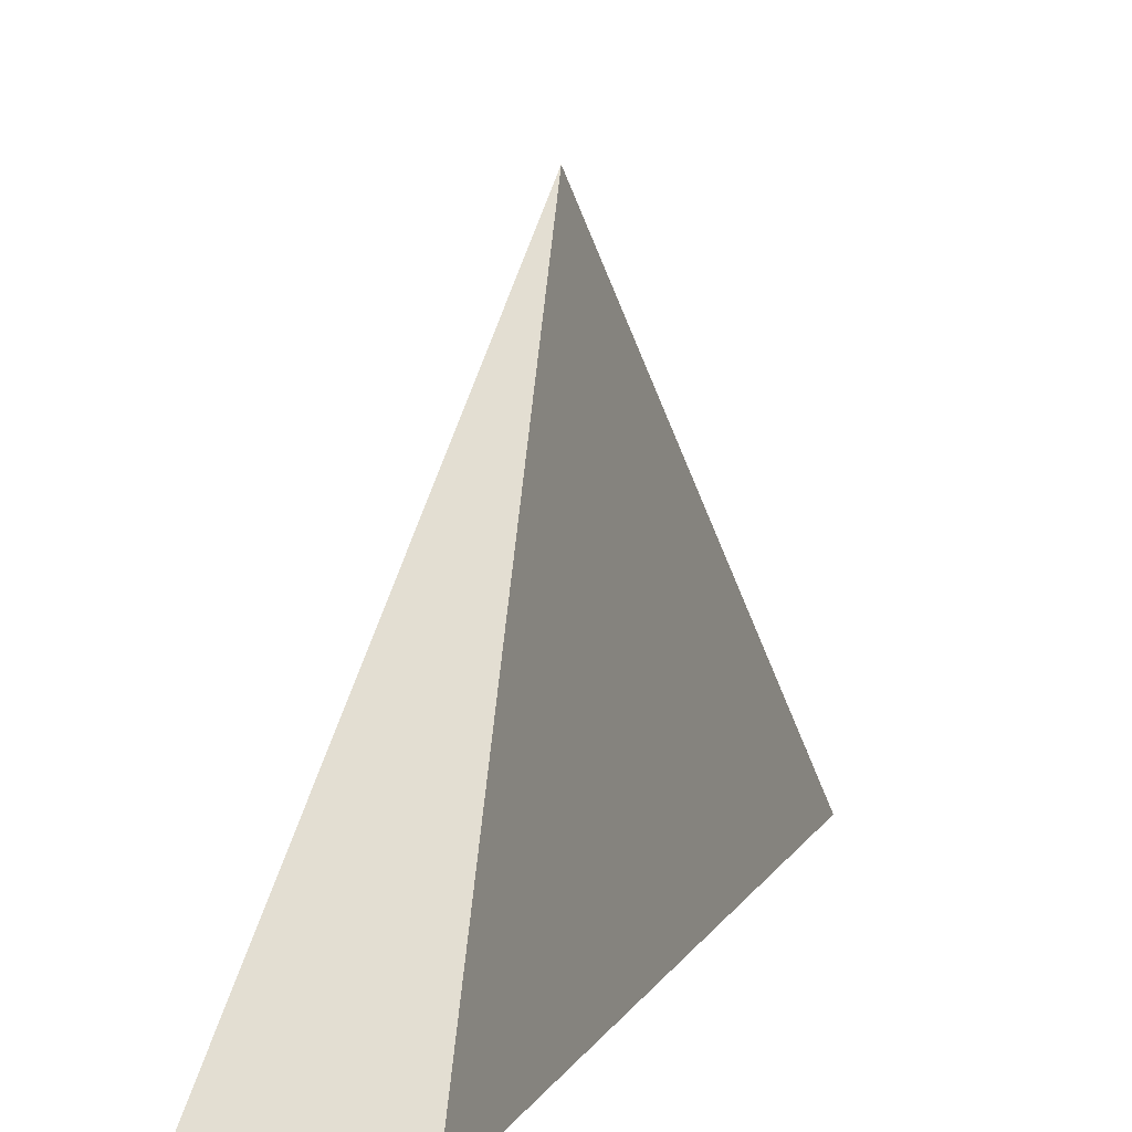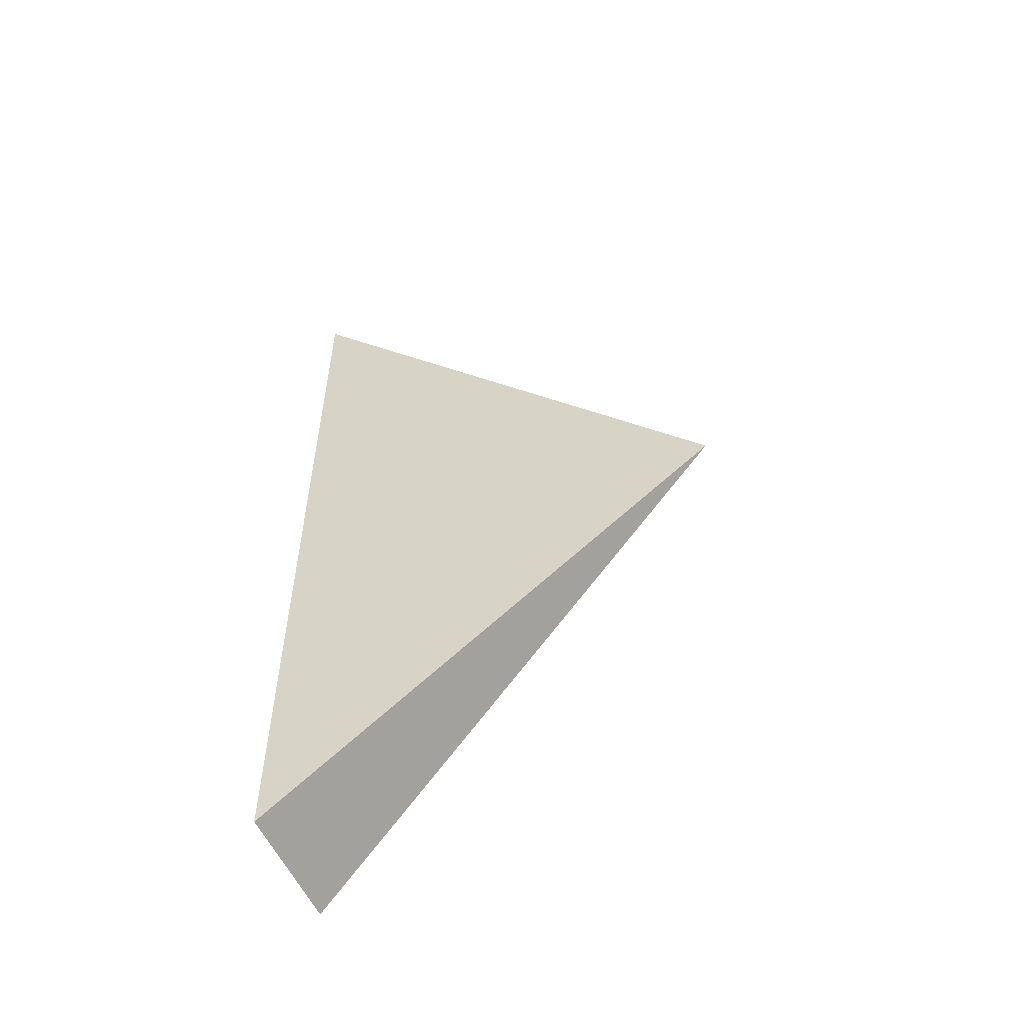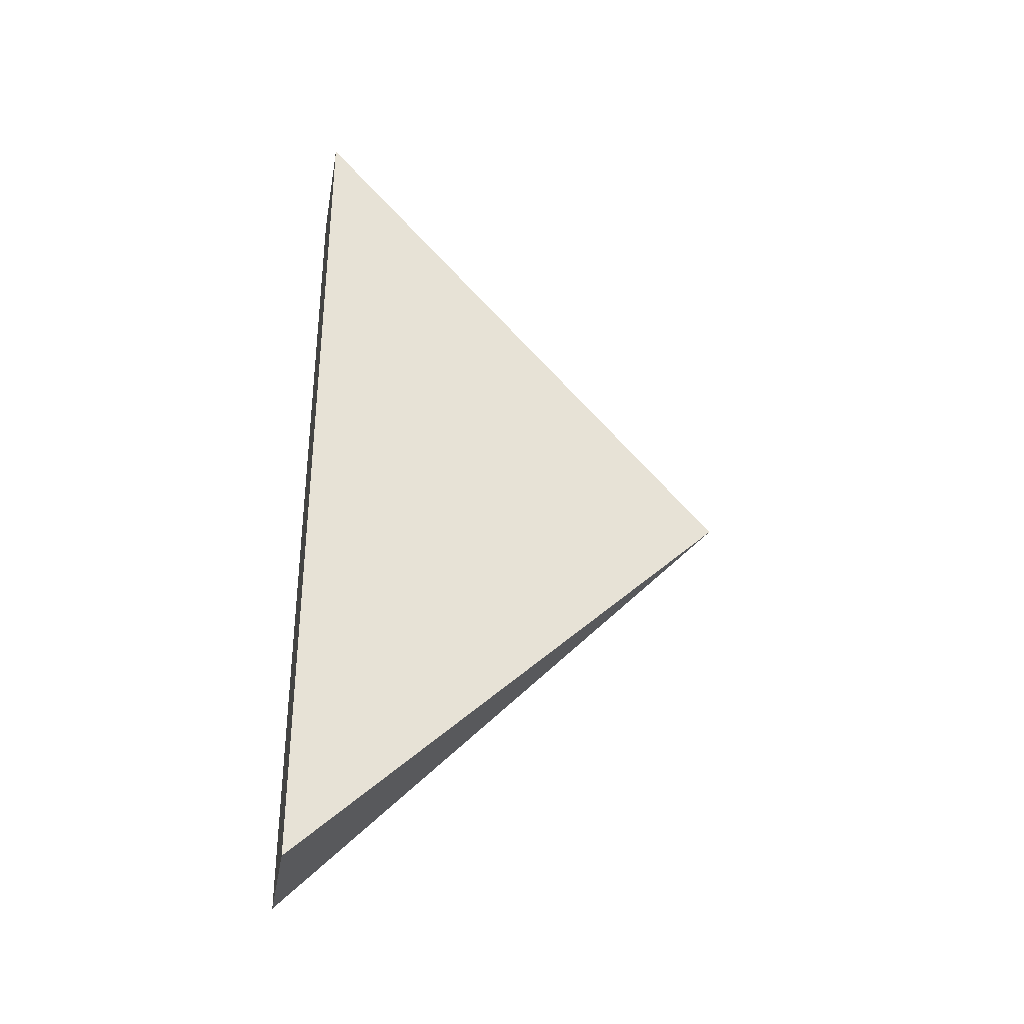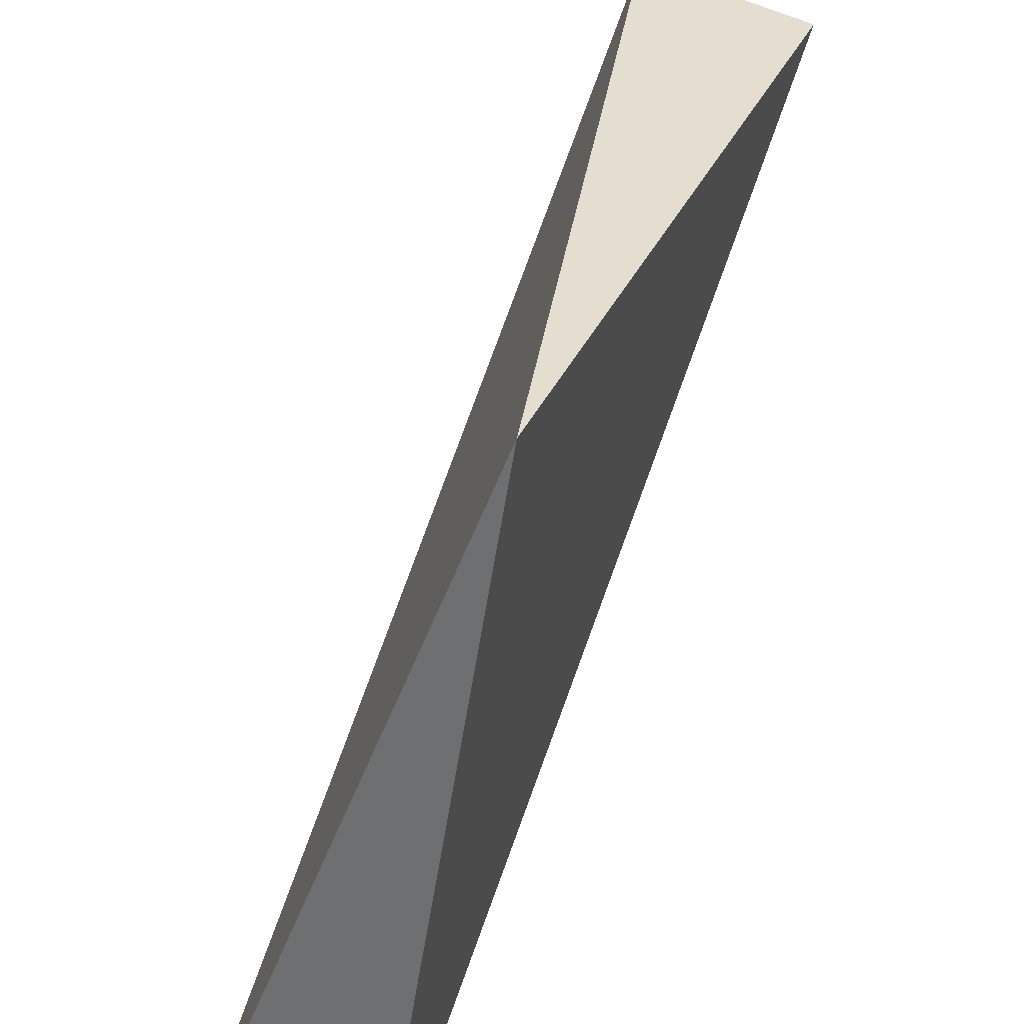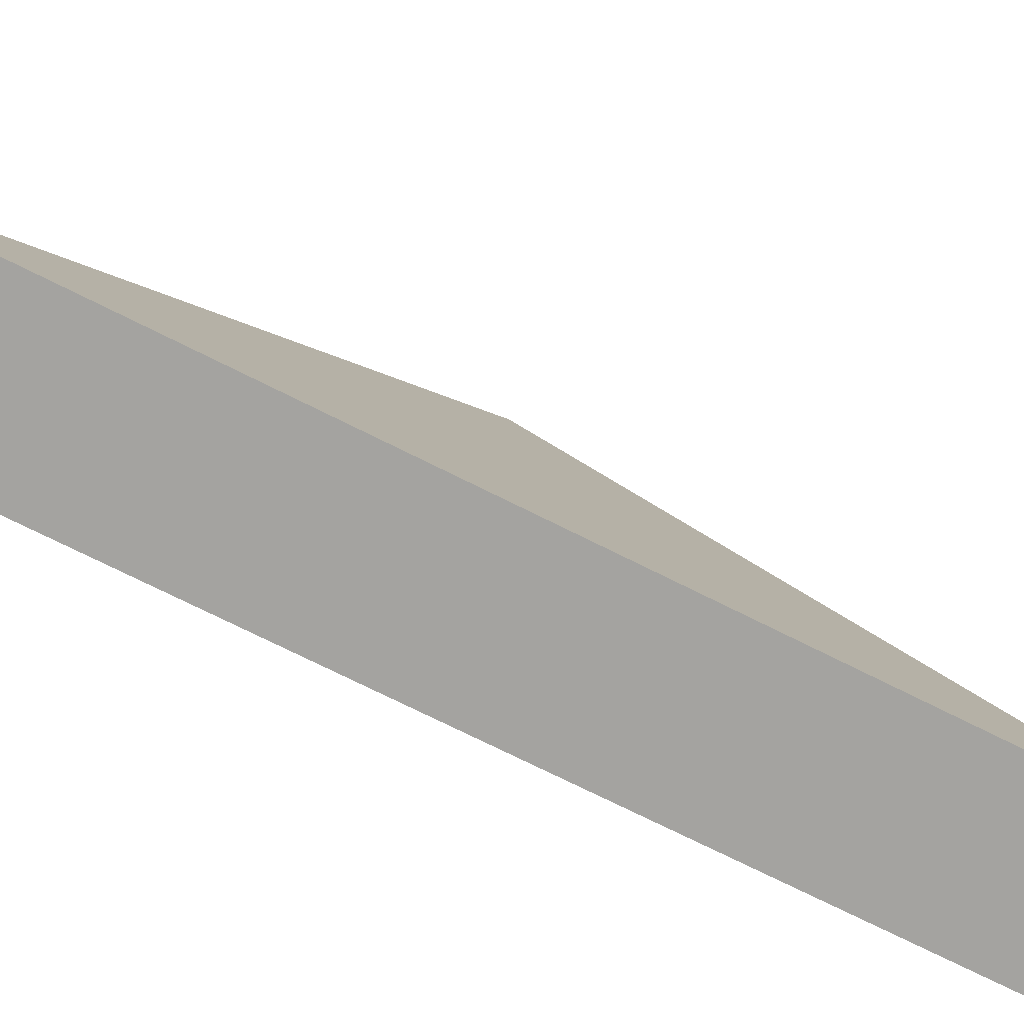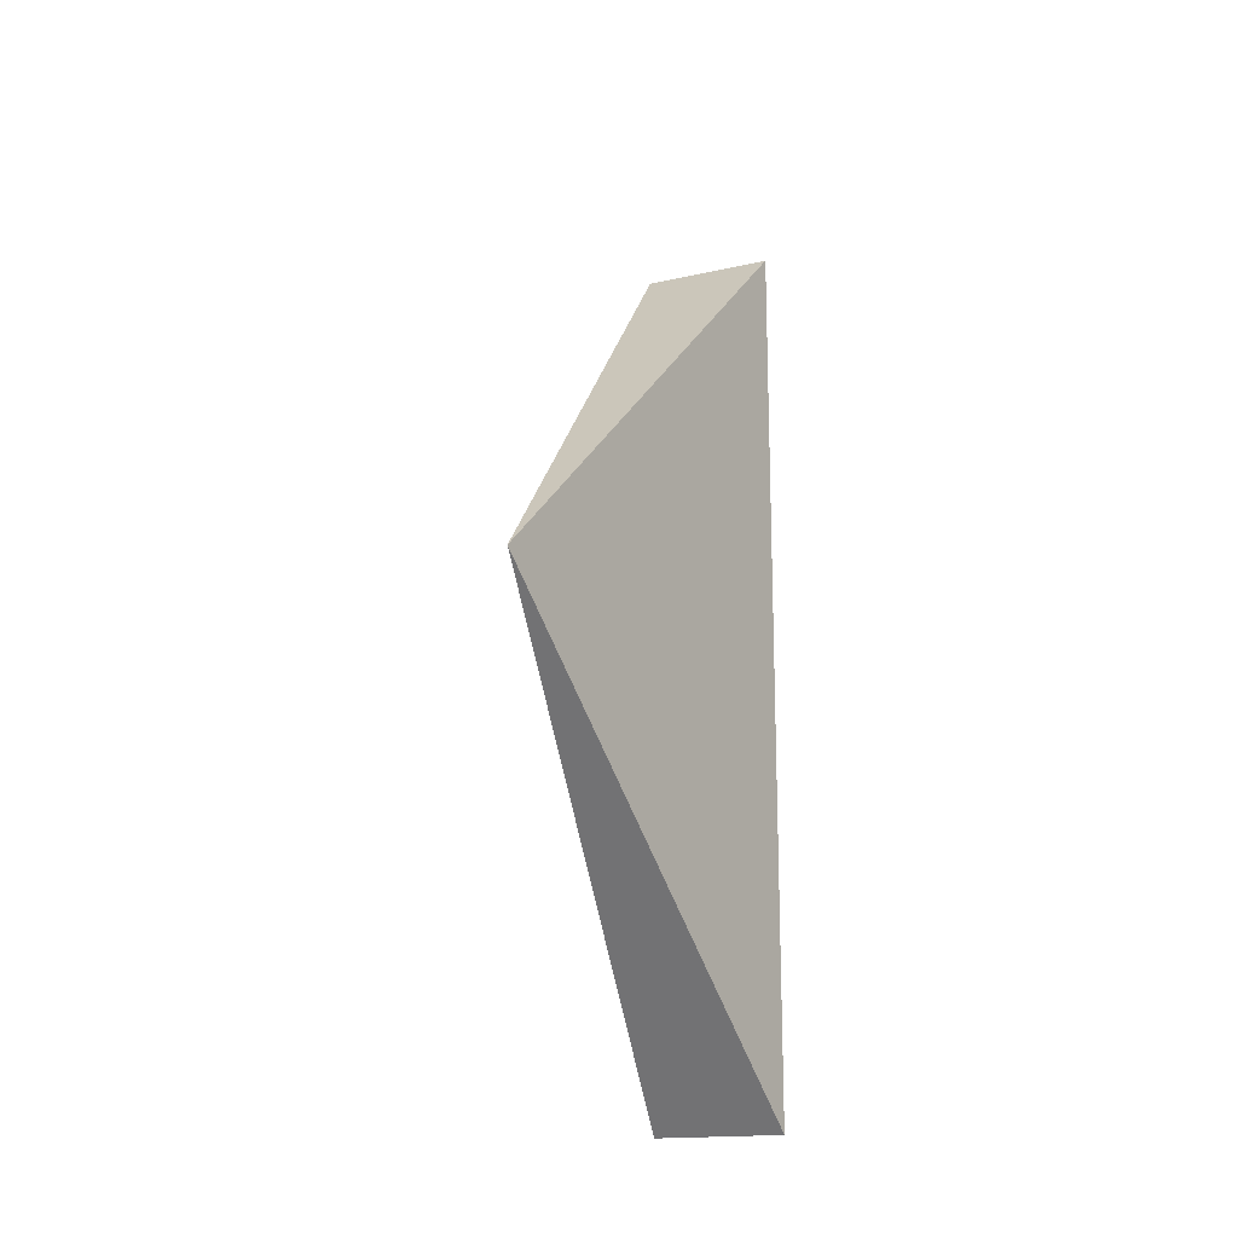
<metadata>
{"format":"obj","ext":"obj","renderer":"f3d","projection":"perspective","resolution":1024,"background":"white","views":[{"elev":7.2,"azim":-164.3,"up":"+Z"},{"elev":-54.9,"azim":-66.8,"up":"+Y"},{"elev":-33.8,"azim":-100.1,"up":"+Y"},{"elev":79.6,"azim":20.2,"up":"+Z"},{"elev":-73.0,"azim":-116.7,"up":"+Z"},{"elev":-16.9,"azim":24.6,"up":"+Y"}]}
</metadata>
<code>
o Cube
v 0.1478 -1.006 -1
v -0.1478 -1.006 -1
v 0.1478 0.9941 -1
v 0.005552 -0.003801 0.006497
v -0.1478 0.9941 -1
f 2 1 4
f 3 4 1
f 4 5 2
f 4 3 5
f 3 1 2 5

</code>
